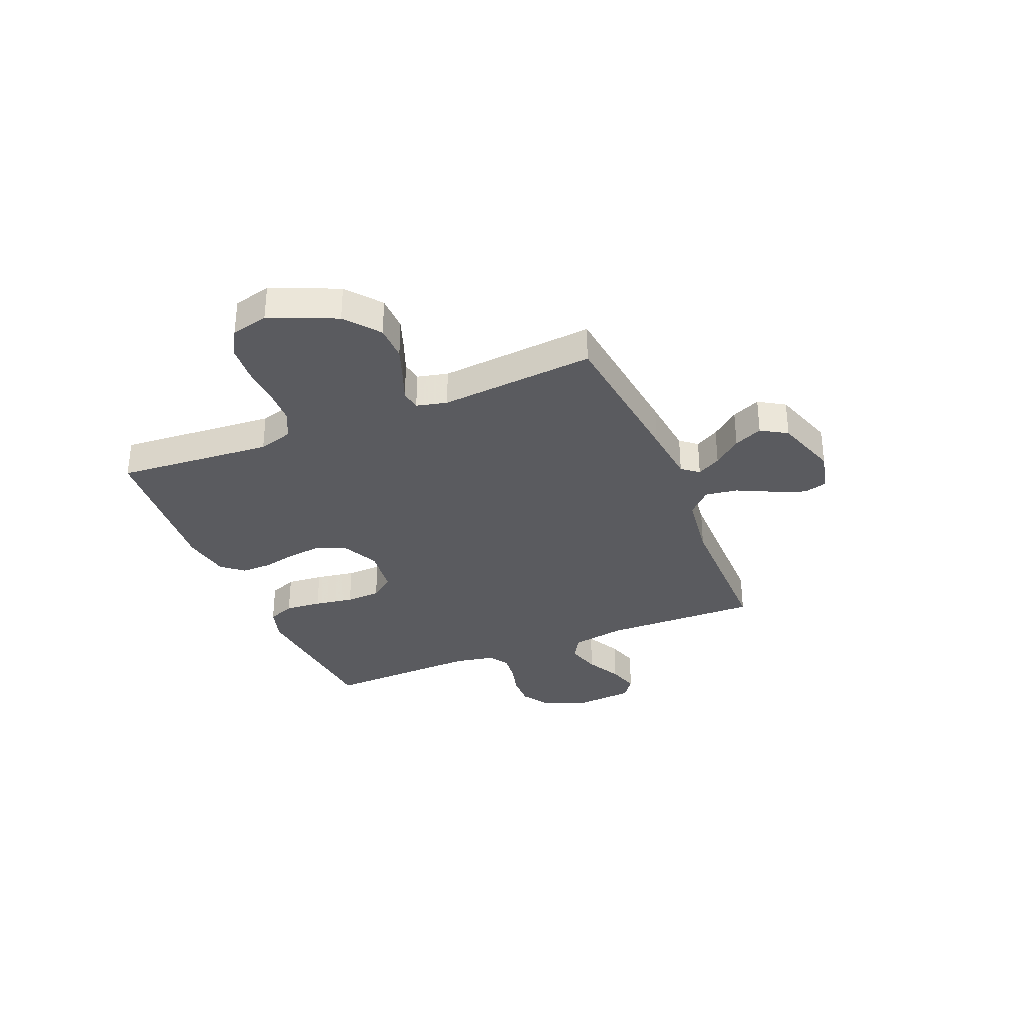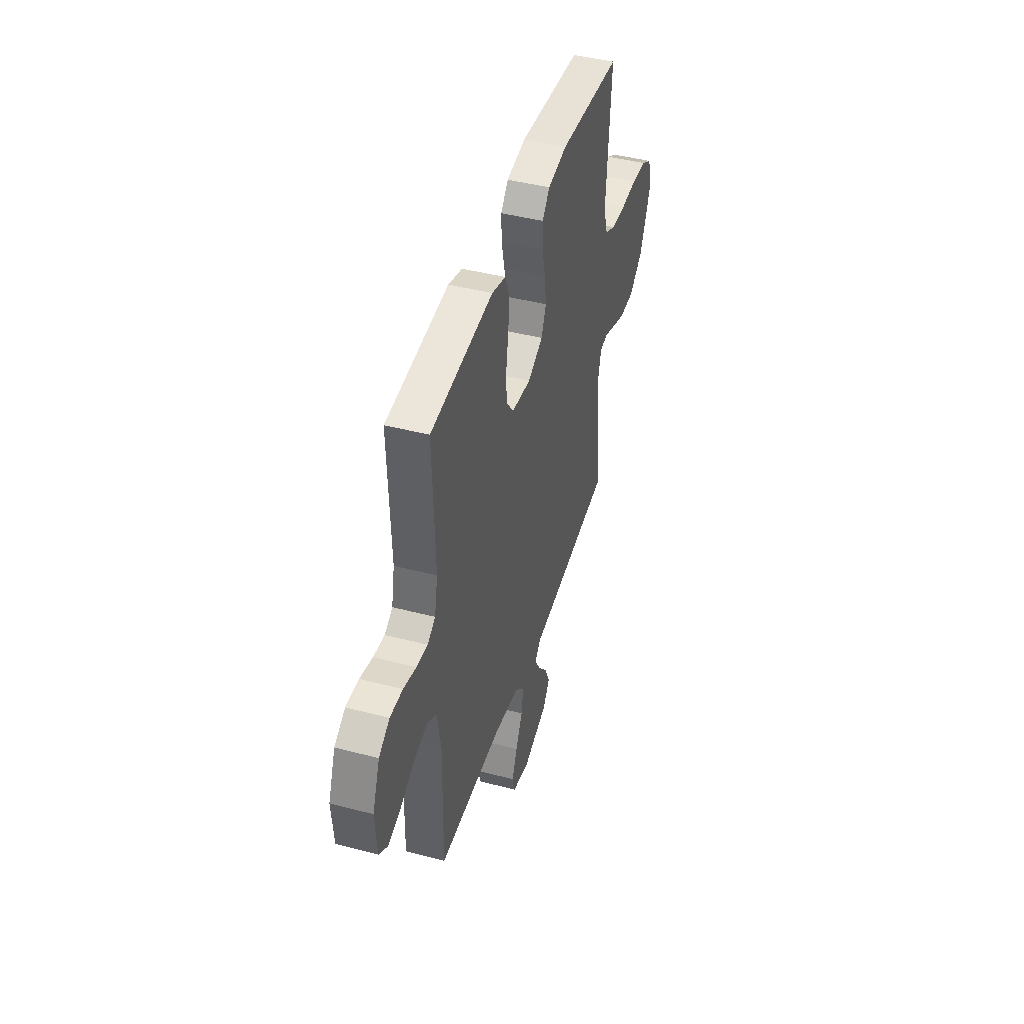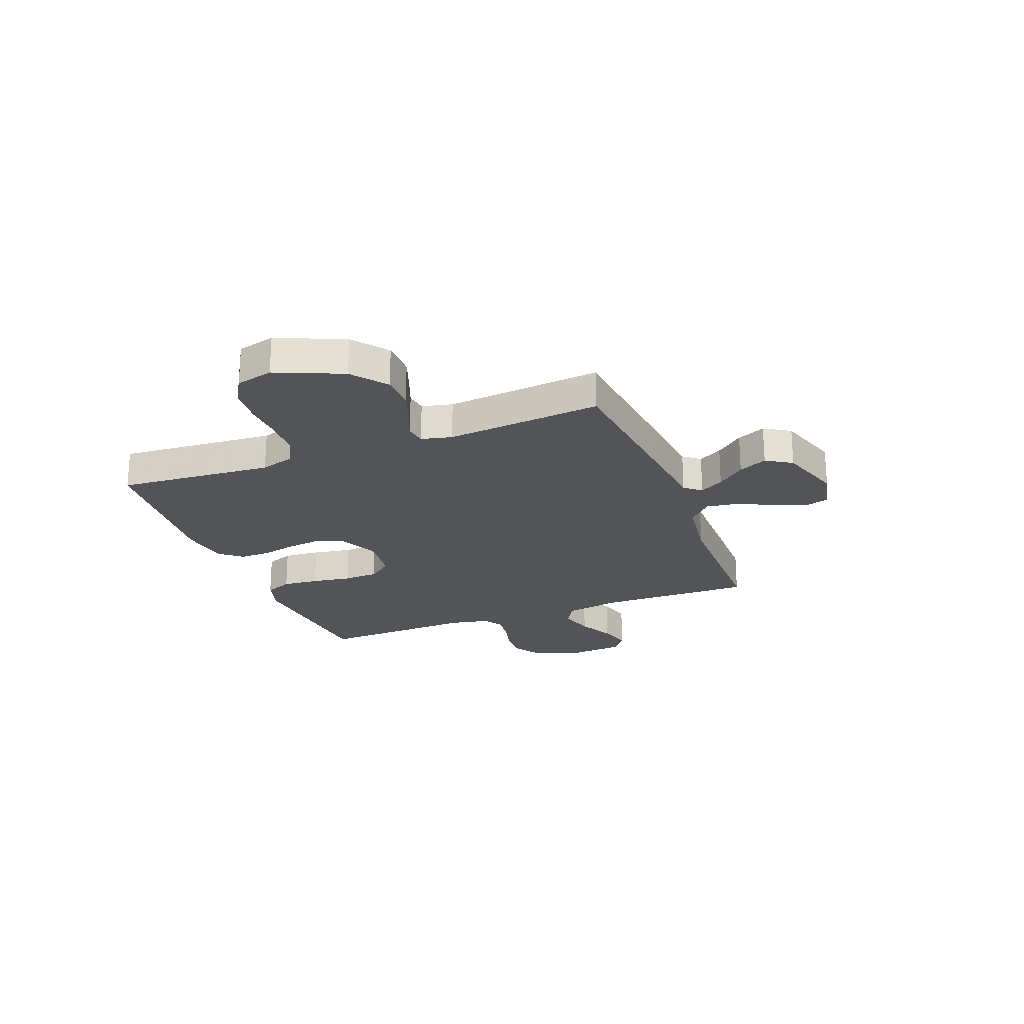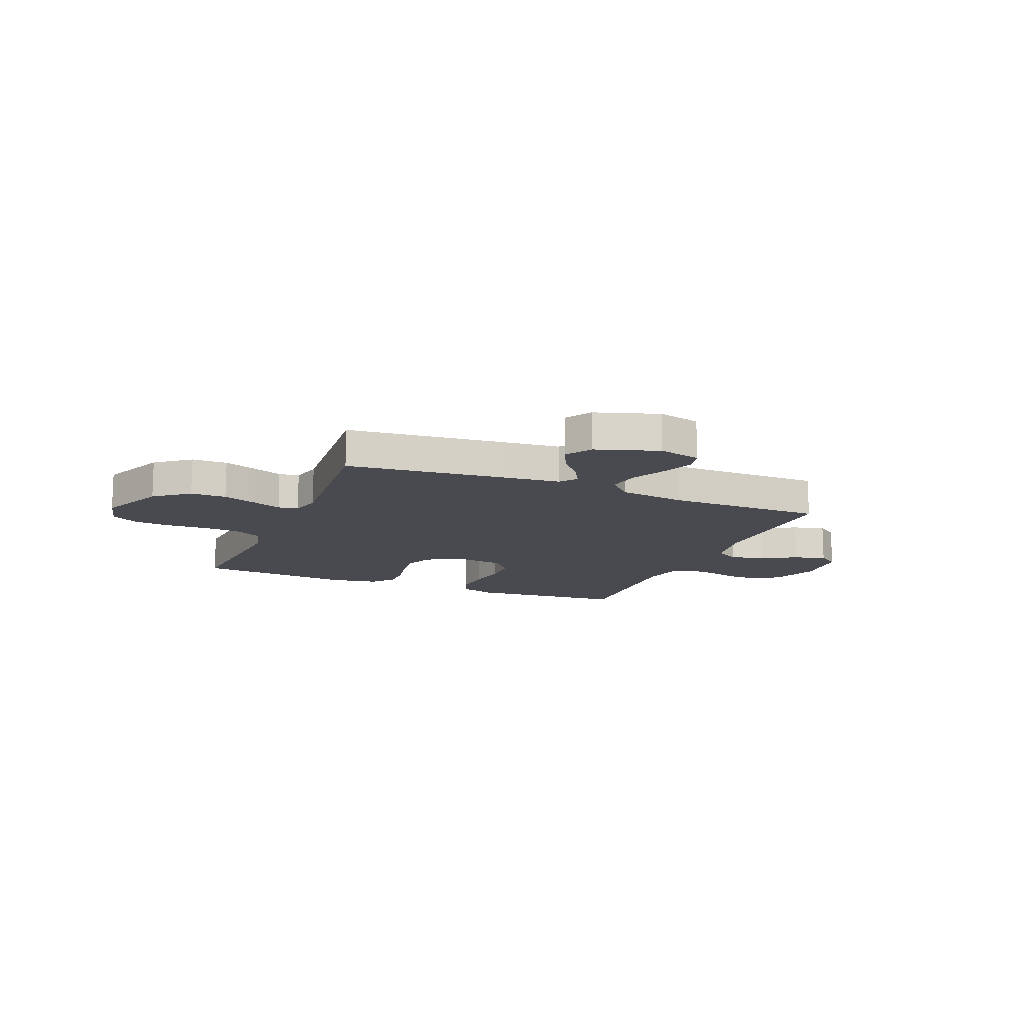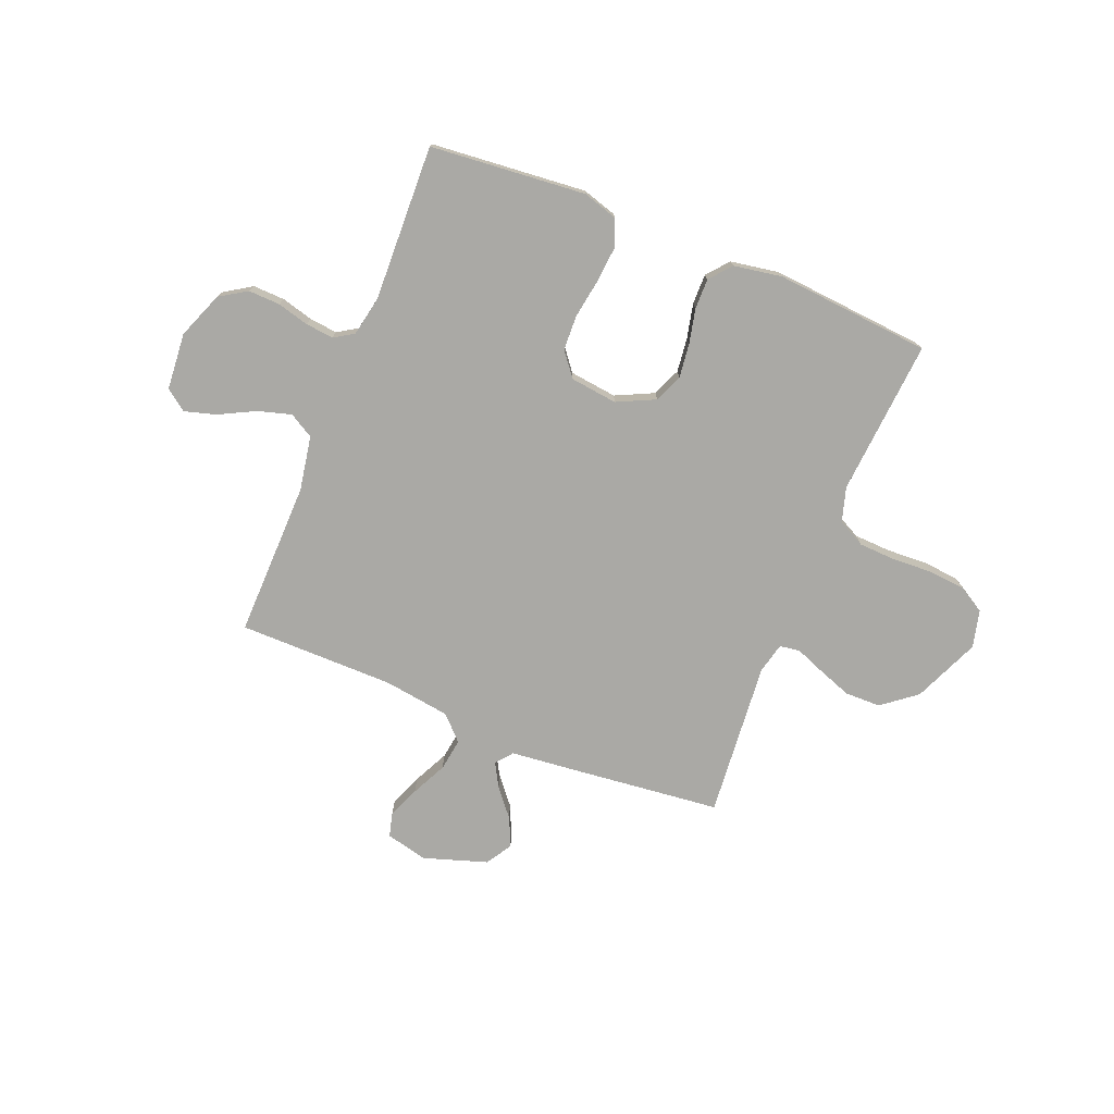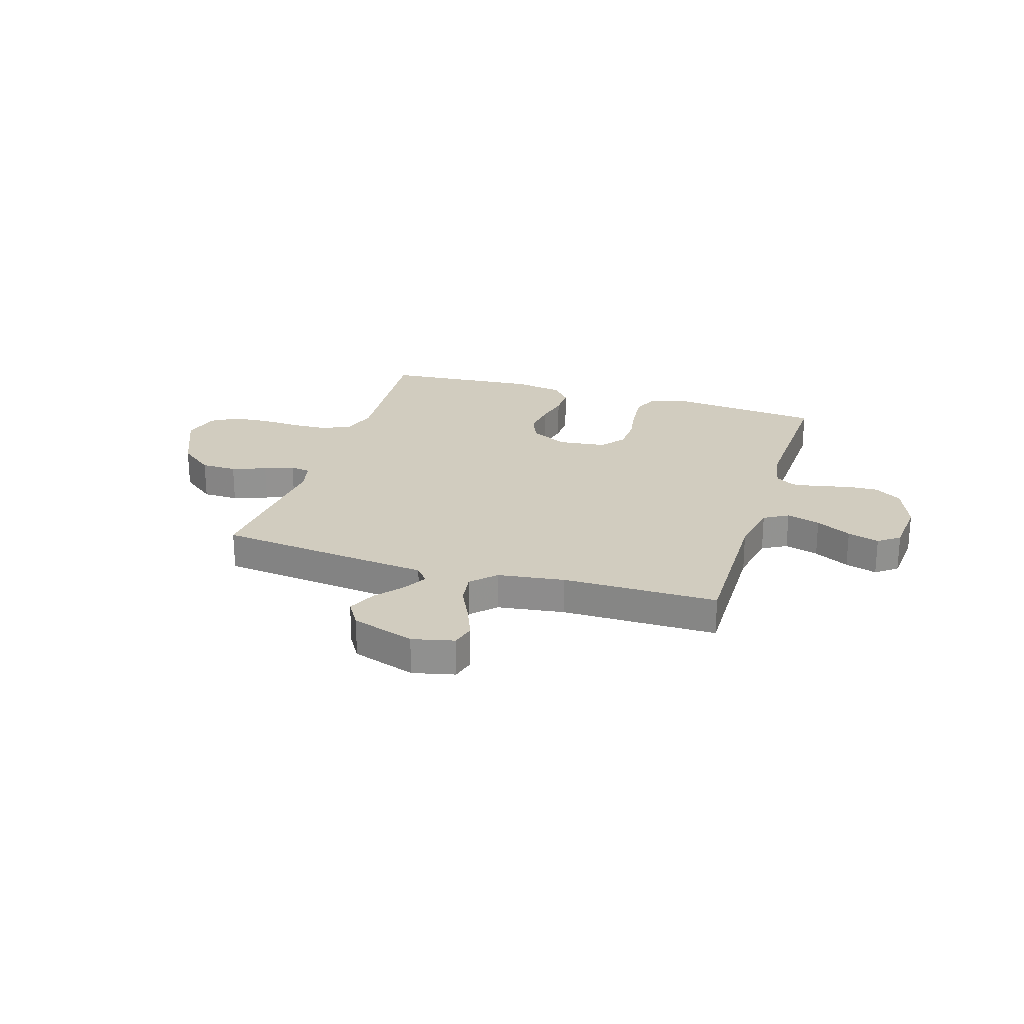
<metadata>
{"format":"obj","ext":"obj","renderer":"f3d","projection":"perspective","resolution":1024,"background":"white","views":[{"elev":-32.9,"azim":112.5,"up":"+Y"},{"elev":44.3,"azim":-73.0,"up":"+Z"},{"elev":-23.2,"azim":111.1,"up":"+Y"},{"elev":-13.6,"azim":157.5,"up":"+Y"},{"elev":-75.4,"azim":-22.1,"up":"+Y"},{"elev":23.9,"azim":-162.7,"up":"+Y"}]}
</metadata>
<code>
v -0.5 0.07 -0.5
v -0.495 0.07 -0.2
v -0.514 0.07 -0.095
v -0.561 0.07 -0.068
v -0.626 0.07 -0.087
v -0.694 0.07 -0.122
v -0.755 0.07 -0.14
v -0.796 0.07 -0.11
v -0.805 0.07 0
v -0.77 0.07 0.09
v -0.718 0.07 0.123
v -0.657 0.07 0.121
v -0.596 0.07 0.105
v -0.542 0.07 0.099
v -0.504 0.07 0.123
v -0.489 0.07 0.2
v -0.5 0.07 0.5
v -0.2 0.07 0.528
v -0.133 0.07 0.508
v -0.112 0.07 0.456
v -0.118 0.07 0.386
v -0.13 0.07 0.31
v -0.127 0.07 0.243
v -0.091 0.07 0.197
v 0 0.07 0.186
v 0.073 0.07 0.221
v 0.096 0.07 0.276
v 0.088 0.07 0.342
v 0.073 0.07 0.408
v 0.072 0.07 0.467
v 0.107 0.07 0.509
v 0.2 0.07 0.525
v 0.5 0.07 0.5
v 0.477 0.07 0.2
v 0.497 0.07 0.134
v 0.55 0.07 0.107
v 0.621 0.07 0.104
v 0.698 0.07 0.108
v 0.769 0.07 0.102
v 0.82 0.07 0.072
v 0.838 0.07 0
v 0.783 0.07 -0.128
v 0.717 0.07 -0.18
v 0.648 0.07 -0.181
v 0.582 0.07 -0.157
v 0.526 0.07 -0.135
v 0.487 0.07 -0.141
v 0.473 0.07 -0.2
v 0.5 0.07 -0.5
v 0.2 0.07 -0.533
v 0.084 0.07 -0.545
v 0.058 0.07 -0.577
v 0.084 0.07 -0.623
v 0.128 0.07 -0.676
v 0.153 0.07 -0.731
v 0.122 0.07 -0.781
v 0 0.07 -0.821
v -0.081 0.07 -0.802
v -0.093 0.07 -0.756
v -0.068 0.07 -0.694
v -0.035 0.07 -0.626
v -0.026 0.07 -0.564
v -0.071 0.07 -0.519
v -0.2 0.07 -0.501
v -0.5 0 -0.5
v -0.495 0 -0.2
v -0.514 0 -0.095
v -0.561 0 -0.068
v -0.626 0 -0.087
v -0.694 0 -0.122
v -0.755 0 -0.14
v -0.796 0 -0.11
v -0.805 0 0
v -0.77 0 0.09
v -0.718 0 0.123
v -0.657 0 0.121
v -0.596 0 0.105
v -0.542 0 0.099
v -0.504 0 0.123
v -0.489 0 0.2
v -0.5 0 0.5
v -0.2 0 0.528
v -0.133 0 0.508
v -0.112 0 0.456
v -0.118 0 0.386
v -0.13 0 0.31
v -0.127 0 0.243
v -0.091 0 0.197
v 0 0 0.186
v 0.073 0 0.221
v 0.096 0 0.276
v 0.088 0 0.342
v 0.073 0 0.408
v 0.072 0 0.467
v 0.107 0 0.509
v 0.2 0 0.525
v 0.5 0 0.5
v 0.477 0 0.2
v 0.497 0 0.134
v 0.55 0 0.107
v 0.621 0 0.104
v 0.698 0 0.108
v 0.769 0 0.102
v 0.82 0 0.072
v 0.838 0 0
v 0.783 0 -0.128
v 0.717 0 -0.18
v 0.648 0 -0.181
v 0.582 0 -0.157
v 0.526 0 -0.135
v 0.487 0 -0.141
v 0.473 0 -0.2
v 0.5 0 -0.5
v 0.2 0 -0.533
v 0.084 0 -0.545
v 0.058 0 -0.577
v 0.084 0 -0.623
v 0.128 0 -0.676
v 0.153 0 -0.731
v 0.122 0 -0.781
v 0 0 -0.821
v -0.081 0 -0.802
v -0.093 0 -0.756
v -0.068 0 -0.694
v -0.035 0 -0.626
v -0.026 0 -0.564
v -0.071 0 -0.519
v -0.2 0 -0.501
f 59 60 61
f 58 59 61
f 57 58 61
f 56 57 61
f 55 56 61
f 54 55 61
f 53 54 61
f 52 53 61 62
f 51 52 62 63
f 50 51 63
f 49 50 63
f 48 49 63
f 44 45 46
f 43 44 46
f 42 43 46
f 41 42 46
f 40 41 46
f 39 40 46
f 38 39 46
f 37 38 46
f 36 37 46 47
f 35 36 47
f 48 63 64
f 47 48 64
f 35 47 64
f 34 35 64
f 32 33 34
f 31 32 34
f 30 31 34
f 29 30 34
f 28 29 34
f 20 21 22
f 19 20 22
f 18 19 22
f 17 18 22
f 16 17 22
f 15 16 22 23
f 14 15 23 24
f 11 12 13
f 10 11 13
f 9 10 13
f 8 9 13
f 7 8 13
f 6 7 13
f 5 6 13
f 4 5 13 14
f 14 24 25
f 4 14 25
f 3 4 25
f 64 1 2
f 3 25 26
f 2 3 26
f 64 2 26
f 34 64 26
f 27 28 34
f 26 27 34
f 125 124 123
f 125 123 122
f 125 122 121
f 125 121 120
f 125 120 119
f 125 119 118
f 125 118 117
f 126 125 117 116
f 127 126 116 115
f 127 115 114
f 127 114 113
f 127 113 112
f 110 109 108
f 110 108 107
f 110 107 106
f 110 106 105
f 110 105 104
f 110 104 103
f 110 103 102
f 110 102 101
f 111 110 101 100
f 111 100 99
f 128 127 112
f 128 112 111
f 128 111 99
f 128 99 98
f 98 97 96
f 98 96 95
f 98 95 94
f 98 94 93
f 98 93 92
f 86 85 84
f 86 84 83
f 86 83 82
f 86 82 81
f 86 81 80
f 87 86 80 79
f 88 87 79 78
f 77 76 75
f 77 75 74
f 77 74 73
f 77 73 72
f 77 72 71
f 77 71 70
f 77 70 69
f 78 77 69 68
f 89 88 78
f 89 78 68
f 89 68 67
f 66 65 128
f 90 89 67
f 90 67 66
f 90 66 128
f 90 128 98
f 98 92 91
f 98 91 90
f 1 65 66 2
f 2 66 67 3
f 3 67 68 4
f 4 68 69 5
f 5 69 70 6
f 6 70 71 7
f 7 71 72 8
f 8 72 73 9
f 9 73 74 10
f 10 74 75 11
f 11 75 76 12
f 12 76 77 13
f 13 77 78 14
f 14 78 79 15
f 15 79 80 16
f 16 80 81 17
f 17 81 82 18
f 18 82 83 19
f 19 83 84 20
f 20 84 85 21
f 21 85 86 22
f 22 86 87 23
f 23 87 88 24
f 24 88 89 25
f 25 89 90 26
f 26 90 91 27
f 27 91 92 28
f 28 92 93 29
f 29 93 94 30
f 30 94 95 31
f 31 95 96 32
f 32 96 97 33
f 33 97 98 34
f 34 98 99 35
f 35 99 100 36
f 36 100 101 37
f 37 101 102 38
f 38 102 103 39
f 39 103 104 40
f 40 104 105 41
f 41 105 106 42
f 42 106 107 43
f 43 107 108 44
f 44 108 109 45
f 45 109 110 46
f 46 110 111 47
f 47 111 112 48
f 48 112 113 49
f 49 113 114 50
f 50 114 115 51
f 51 115 116 52
f 52 116 117 53
f 53 117 118 54
f 54 118 119 55
f 55 119 120 56
f 56 120 121 57
f 57 121 122 58
f 58 122 123 59
f 59 123 124 60
f 60 124 125 61
f 61 125 126 62
f 62 126 127 63
f 63 127 128 64
f 64 128 65 1

</code>
